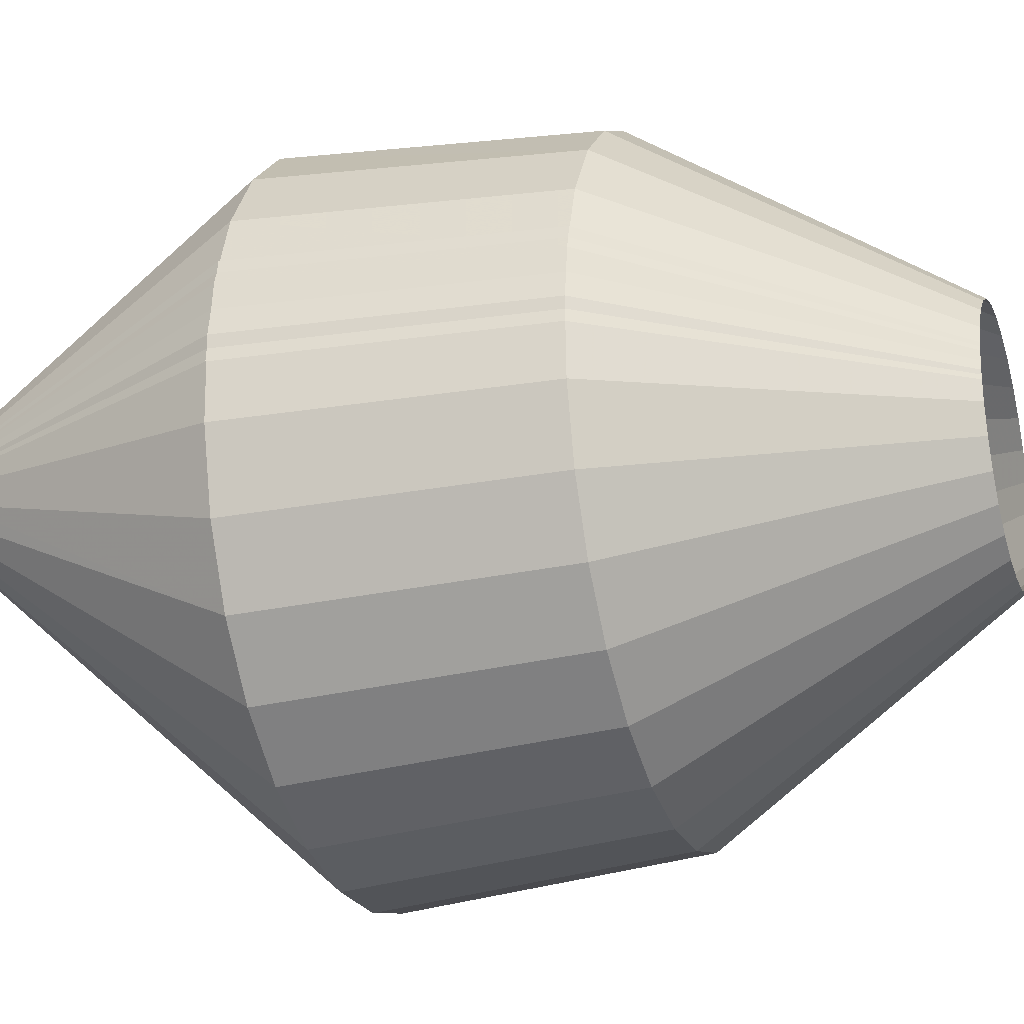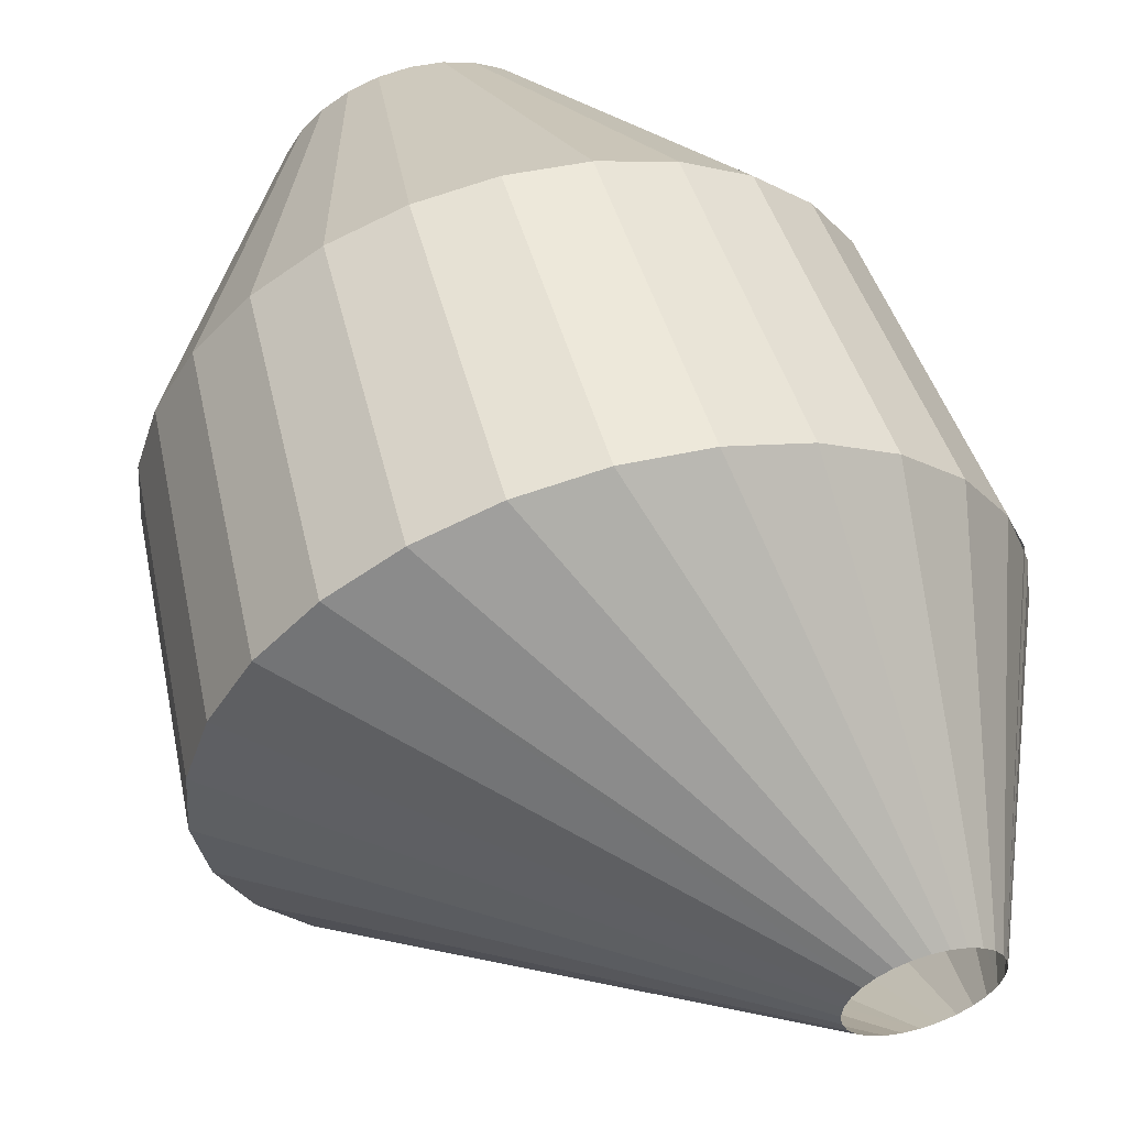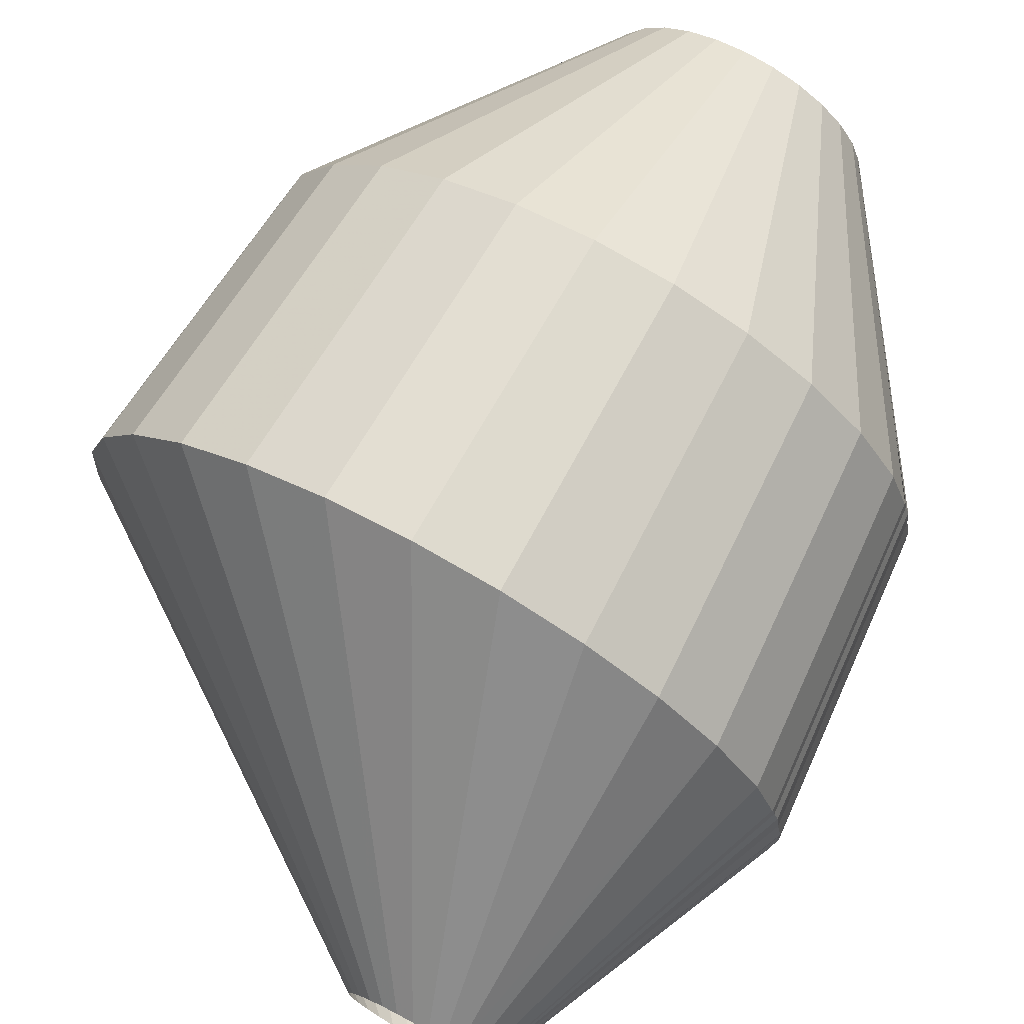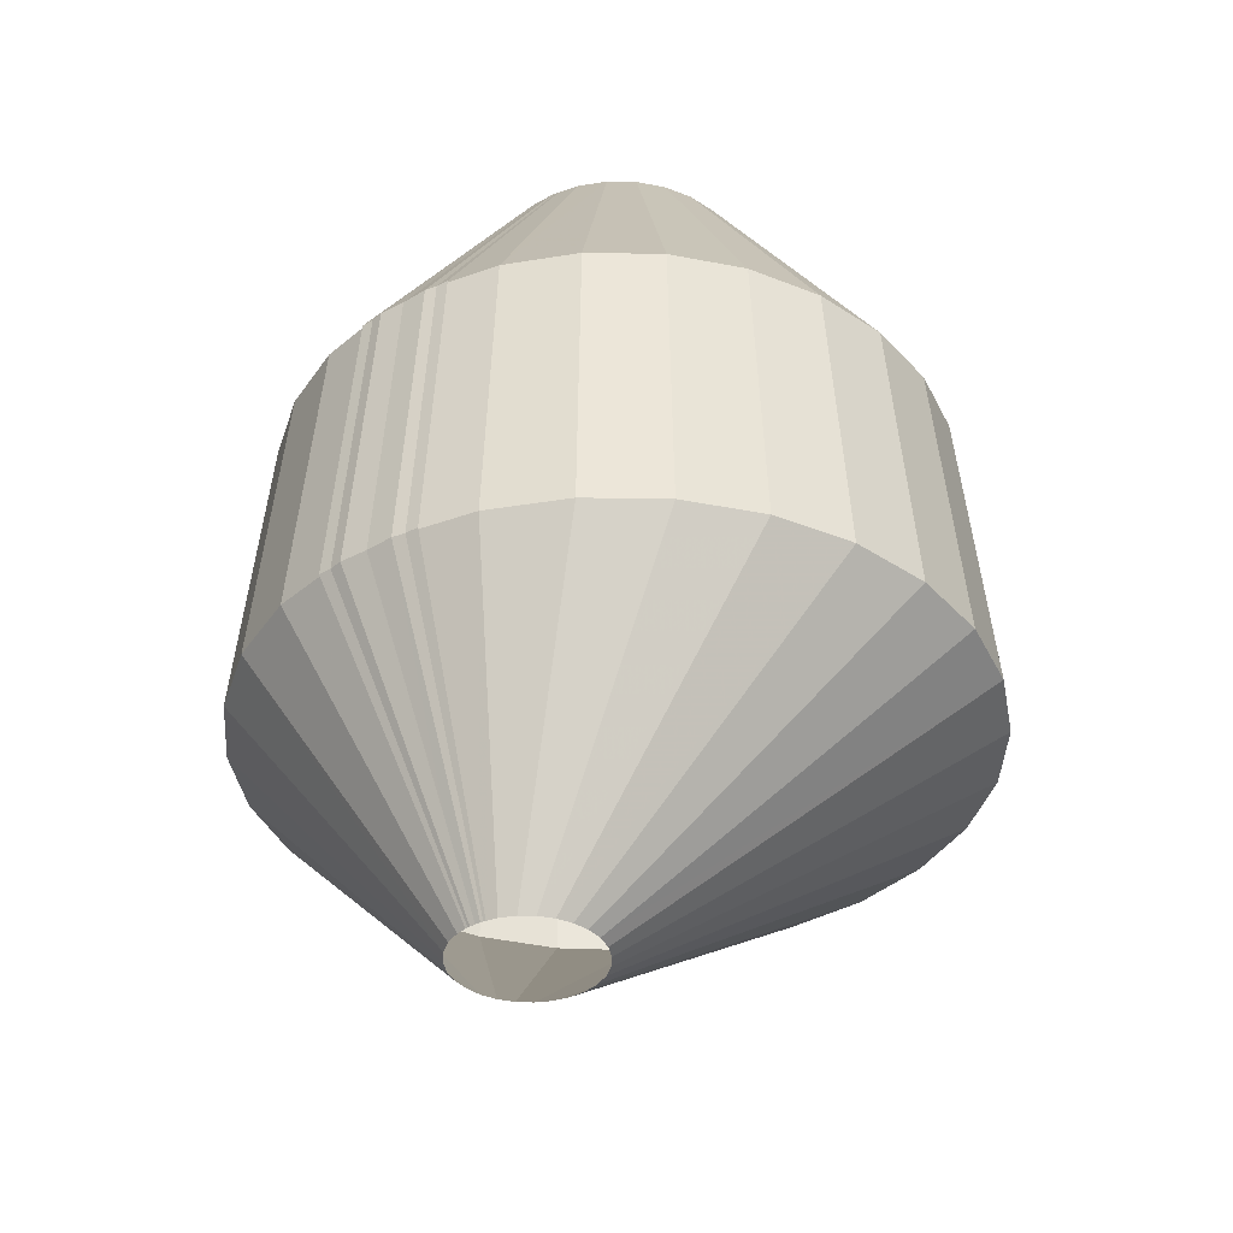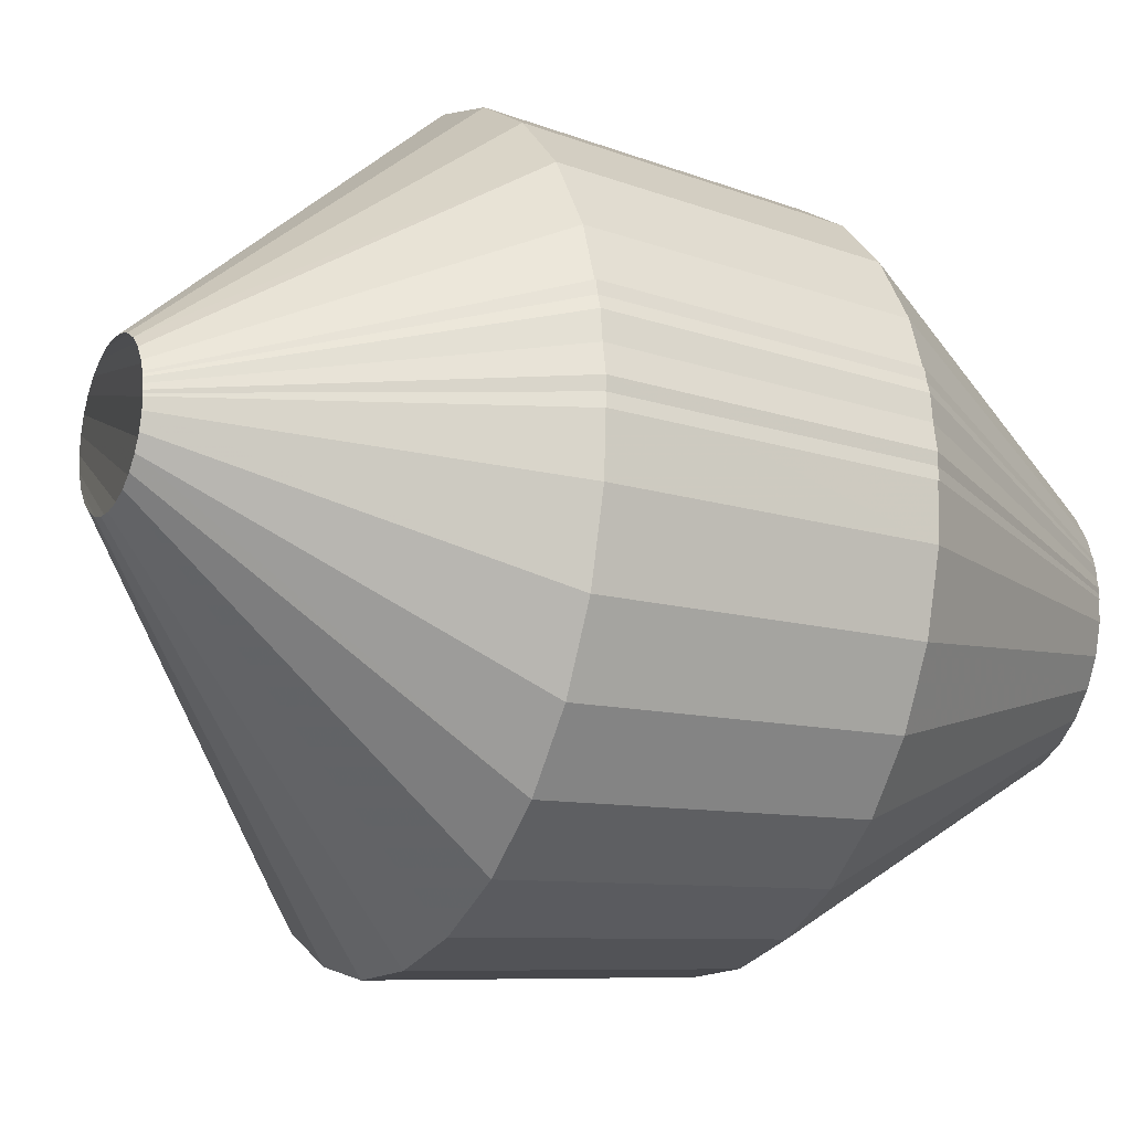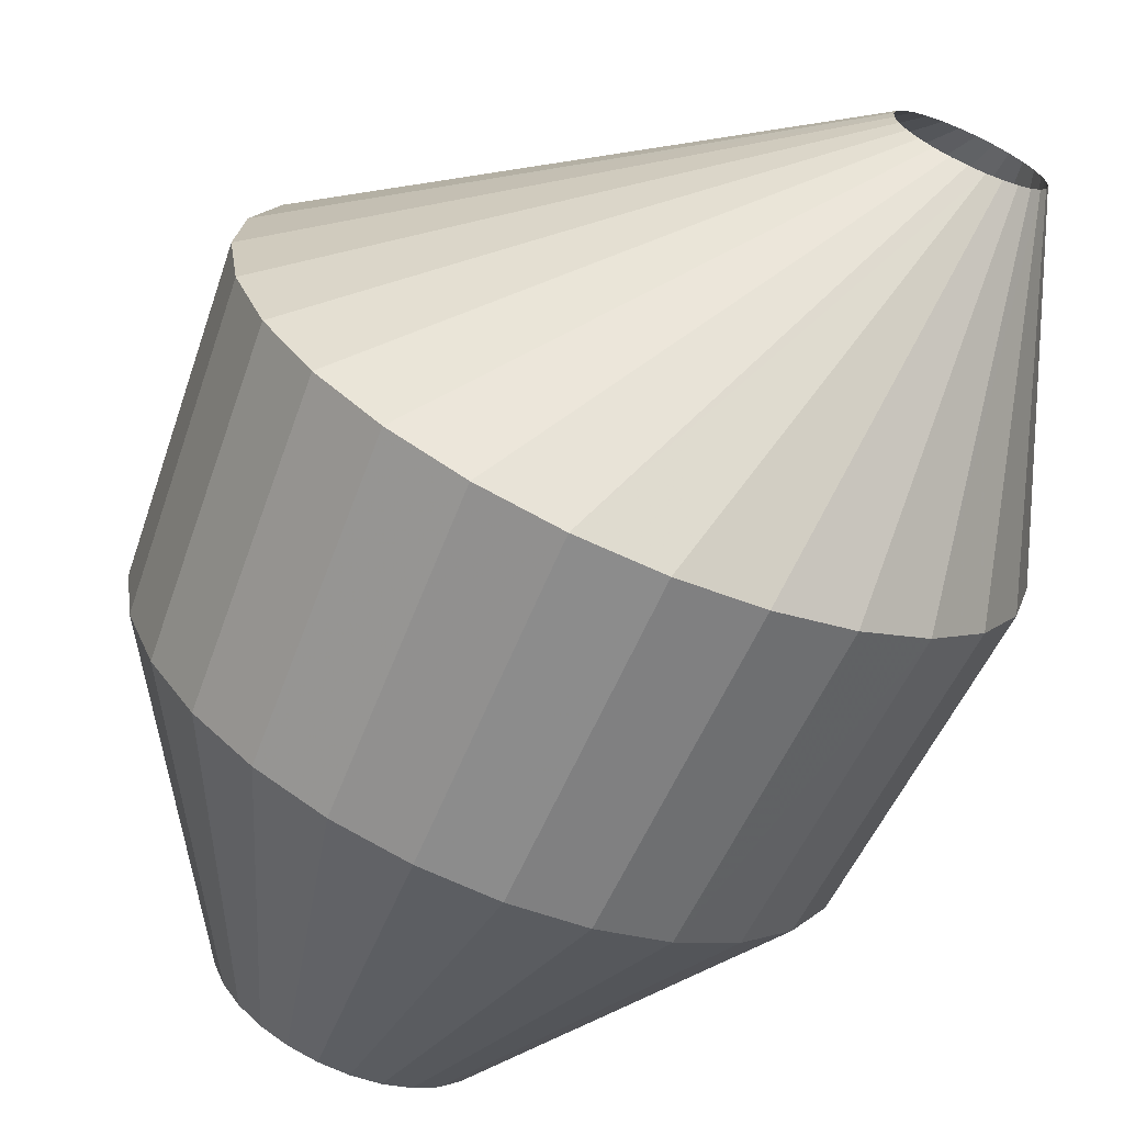
<metadata>
{"format":"obj","ext":"obj","renderer":"f3d","projection":"perspective","resolution":1024,"background":"white","views":[{"elev":-25.4,"azim":108.0,"up":"+Z"},{"elev":57.0,"azim":-16.2,"up":"+Z"},{"elev":73.4,"azim":29.0,"up":"+Z"},{"elev":-37.6,"azim":117.2,"up":"+Y"},{"elev":-17.1,"azim":62.5,"up":"+Z"},{"elev":-68.1,"azim":-23.6,"up":"+Z"}]}
</metadata>
<code>
v 455 67 0
v 454.7 67 2.93
v 453.7 67 5.7
v 452.1 67 8.18
v 450 67 10.25
v 447.5 67 11.78
v 444.7 67 12.72
v 441.8 67 13
v 438.8 67 12.61
v 436.1 67 11.58
v 433.6 67 9.95
v 431.6 67 7.81
v 430.1 67 5.27
v 429.2 67 2.46
v 429 67 -0.47
v 429.4 67 -3.38
v 430.5 67 -6.12
v 432.2 67 -8.55
v 434.4 67 -10.53
v 436.9 67 -11.98
v 439.8 67 -12.81
v 442.7 67 -12.98
v 445.6 67 -12.49
v 448.3 67 -11.35
v 450.7 67 -9.64
v 452.7 67 -7.43
v 454.1 67 -4.84
v 454.9 67 -2
v 455 67 0.95
v 454.4 67 3.84
v 480 125 0
v 478.3 125 15.3
v 473.1 125 29.82
v 464.8 125 42.81
v 453.8 125 53.6
v 440.7 125 61.64
v 426.1 125 66.52
v 410.8 125 67.99
v 395.5 125 65.97
v 381.1 125 60.56
v 368.2 125 52.04
v 357.6 125 40.86
v 349.8 125 27.58
v 345.2 125 12.88
v 344.1 125 -2.48
v 346.4 125 -17.71
v 352 125 -32.03
v 360.8 125 -44.71
v 372.1 125 -55.09
v 385.6 125 -62.65
v 400.3 125 -66.99
v 415.7 125 -67.9
v 430.9 125 -65.32
v 445.1 125 -59.39
v 457.6 125 -50.42
v 467.8 125 -38.85
v 475.1 125 -25.3
v 479.2 125 -10.44
v 479.8 125 4.95
v 477 125 20.08
v 475 183 0
v 473.4 183 14.18
v 468.6 183 27.63
v 460.9 183 39.66
v 450.8 183 49.66
v 438.6 183 57.11
v 425.1 183 61.63
v 410.9 183 62.99
v 396.7 183 61.12
v 383.3 183 56.11
v 371.4 183 48.22
v 361.6 183 37.85
v 354.4 183 25.55
v 350.1 183 11.93
v 349 183 -2.29
v 351.2 183 -16.4
v 356.4 183 -29.67
v 364.5 183 -41.42
v 375.1 183 -51.04
v 387.5 183 -58.04
v 401.2 183 -62.07
v 415.4 183 -62.91
v 429.5 183 -60.52
v 442.7 183 -55.03
v 454.3 183 -46.71
v 463.7 183 -36
v 470.5 183 -23.44
v 474.2 183 -9.68
v 474.8 183 4.58
v 472.2 183 18.61
v 436 241 0
v 435.4 241 5.63
v 433.5 241 10.96
v 430.4 241 15.74
v 426.4 241 19.71
v 421.6 241 22.66
v 416.2 241 24.46
v 410.5 241 25
v 404.9 241 24.25
v 399.6 241 22.26
v 394.9 241 19.13
v 391 241 15.02
v 388.1 241 10.14
v 386.4 241 4.74
v 386 241 -0.91
v 386.9 241 -6.51
v 388.9 241 -11.77
v 392.2 241 -16.44
v 396.3 241 -20.25
v 401.3 241 -23.03
v 406.7 241 -24.63
v 412.4 241 -24.96
v 417.9 241 -24.02
v 423.2 241 -21.84
v 427.8 241 -18.54
v 431.5 241 -14.28
v 434.2 241 -9.3
v 435.7 241 -3.84
v 435.9 241 1.82
v 434.9 241 7.38
f 1 2 31
f 31 32 2
f 2 3 32
f 32 33 3
f 3 4 33
f 33 34 4
f 4 5 34
f 34 35 5
f 5 6 35
f 35 36 6
f 6 7 36
f 36 37 7
f 7 8 37
f 37 38 8
f 8 9 38
f 38 39 9
f 9 10 39
f 39 40 10
f 10 11 40
f 40 41 11
f 11 12 41
f 41 42 12
f 12 13 42
f 42 43 13
f 13 14 43
f 43 44 14
f 14 15 44
f 44 45 15
f 15 16 45
f 45 46 16
f 16 17 46
f 46 47 17
f 17 18 47
f 47 48 18
f 18 19 48
f 48 49 19
f 19 20 49
f 49 50 20
f 20 21 50
f 50 51 21
f 21 22 51
f 51 52 22
f 22 23 52
f 52 53 23
f 23 24 53
f 53 54 24
f 24 25 54
f 54 55 25
f 25 26 55
f 55 56 26
f 26 27 56
f 56 57 27
f 27 28 57
f 57 58 28
f 28 29 58
f 58 59 29
f 29 30 59
f 59 60 30
f 30 31 60
f 60 61 31
f 31 32 61
f 61 62 32
f 32 33 62
f 62 63 33
f 33 34 63
f 63 64 34
f 34 35 64
f 64 65 35
f 35 36 65
f 65 66 36
f 36 37 66
f 66 67 37
f 37 38 67
f 67 68 38
f 38 39 68
f 68 69 39
f 39 40 69
f 69 70 40
f 40 41 70
f 70 71 41
f 41 42 71
f 71 72 42
f 42 43 72
f 72 73 43
f 43 44 73
f 73 74 44
f 44 45 74
f 74 75 45
f 45 46 75
f 75 76 46
f 46 47 76
f 76 77 47
f 47 48 77
f 77 78 48
f 48 49 78
f 78 79 49
f 49 50 79
f 79 80 50
f 50 51 80
f 80 81 51
f 51 52 81
f 81 82 52
f 52 53 82
f 82 83 53
f 53 54 83
f 83 84 54
f 54 55 84
f 84 85 55
f 55 56 85
f 85 86 56
f 56 57 86
f 86 87 57
f 57 58 87
f 87 88 58
f 58 59 88
f 88 89 59
f 59 60 89
f 89 90 60
f 60 61 90
f 90 91 61
f 61 62 91
f 91 92 62
f 62 63 92
f 92 93 63
f 63 64 93
f 93 94 64
f 64 65 94
f 94 95 65
f 65 66 95
f 95 96 66
f 66 67 96
f 96 97 67
f 67 68 97
f 97 98 68
f 68 69 98
f 98 99 69
f 69 70 99
f 99 100 70
f 70 71 100
f 100 101 71
f 71 72 101
f 101 102 72
f 72 73 102
f 102 103 73
f 73 74 103
f 103 104 74
f 74 75 104
f 104 105 75
f 75 76 105
f 105 106 76
f 76 77 106
f 106 107 77
f 77 78 107
f 107 108 78
f 78 79 108
f 108 109 79
f 79 80 109
f 109 110 80
f 80 81 110
f 110 111 81
f 81 82 111
f 111 112 82
f 82 83 112
f 112 113 83
f 83 84 113
f 113 114 84
f 84 85 114
f 114 115 85
f 85 86 115
f 115 116 86
f 86 87 116
f 116 117 87
f 87 88 117
f 117 118 88
f 88 89 118
f 118 119 89
f 89 90 119
f 119 120 90

</code>
